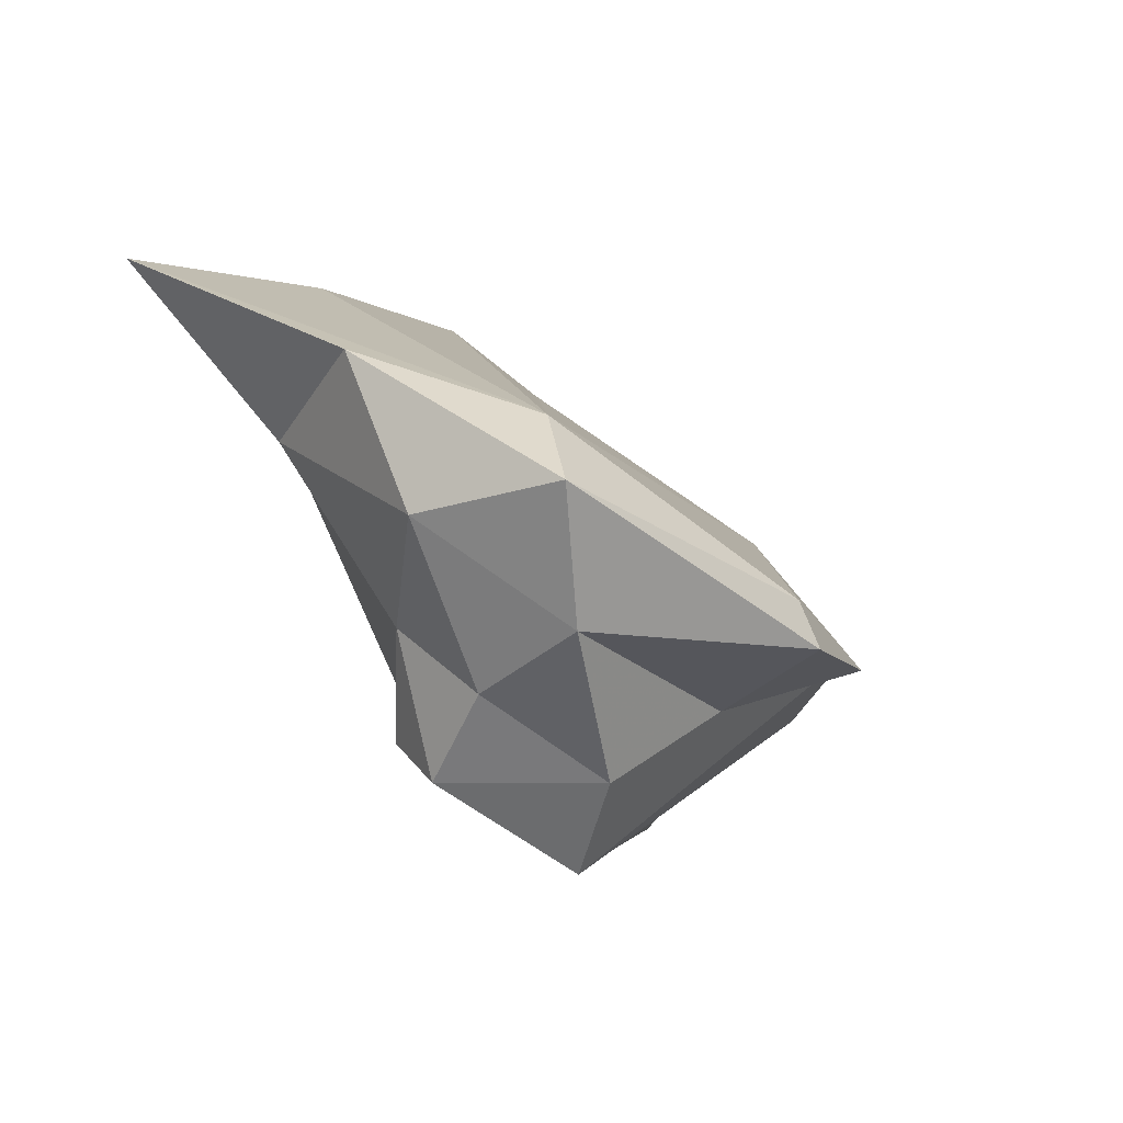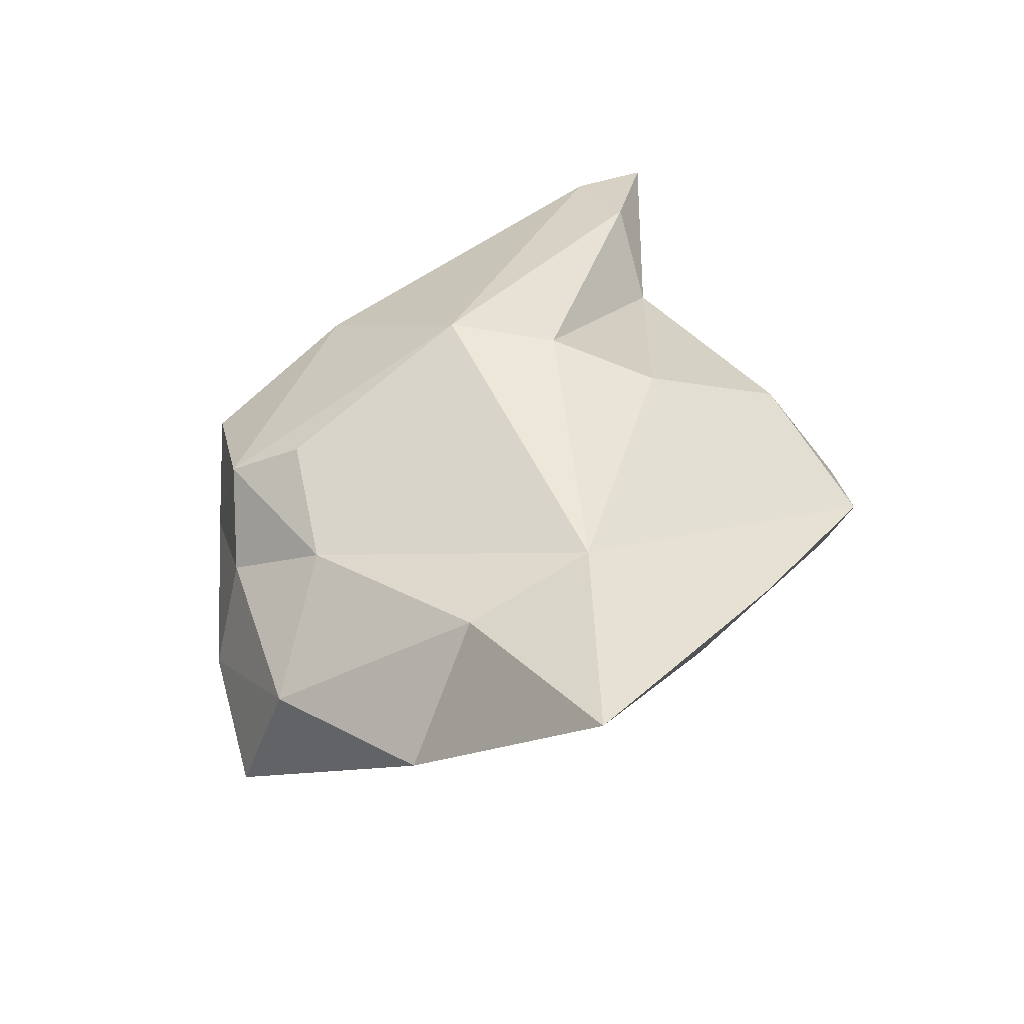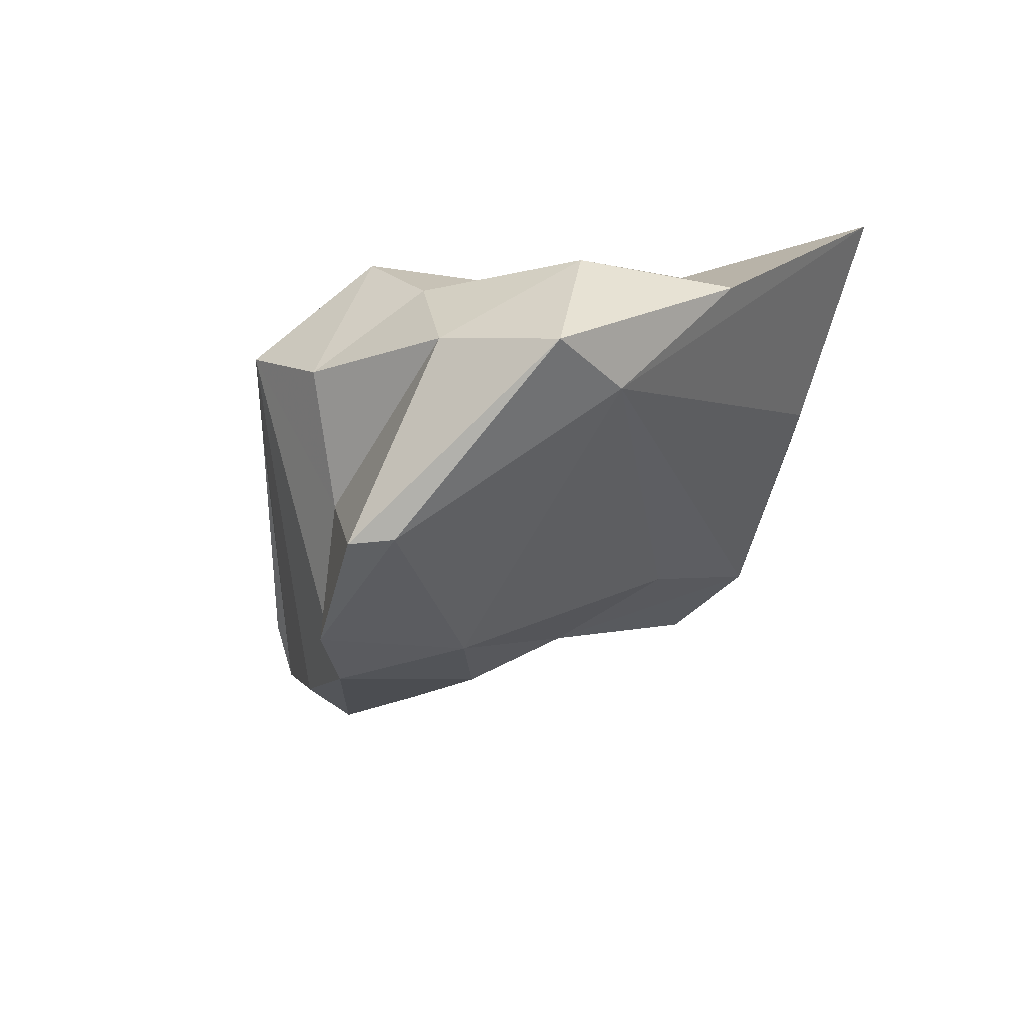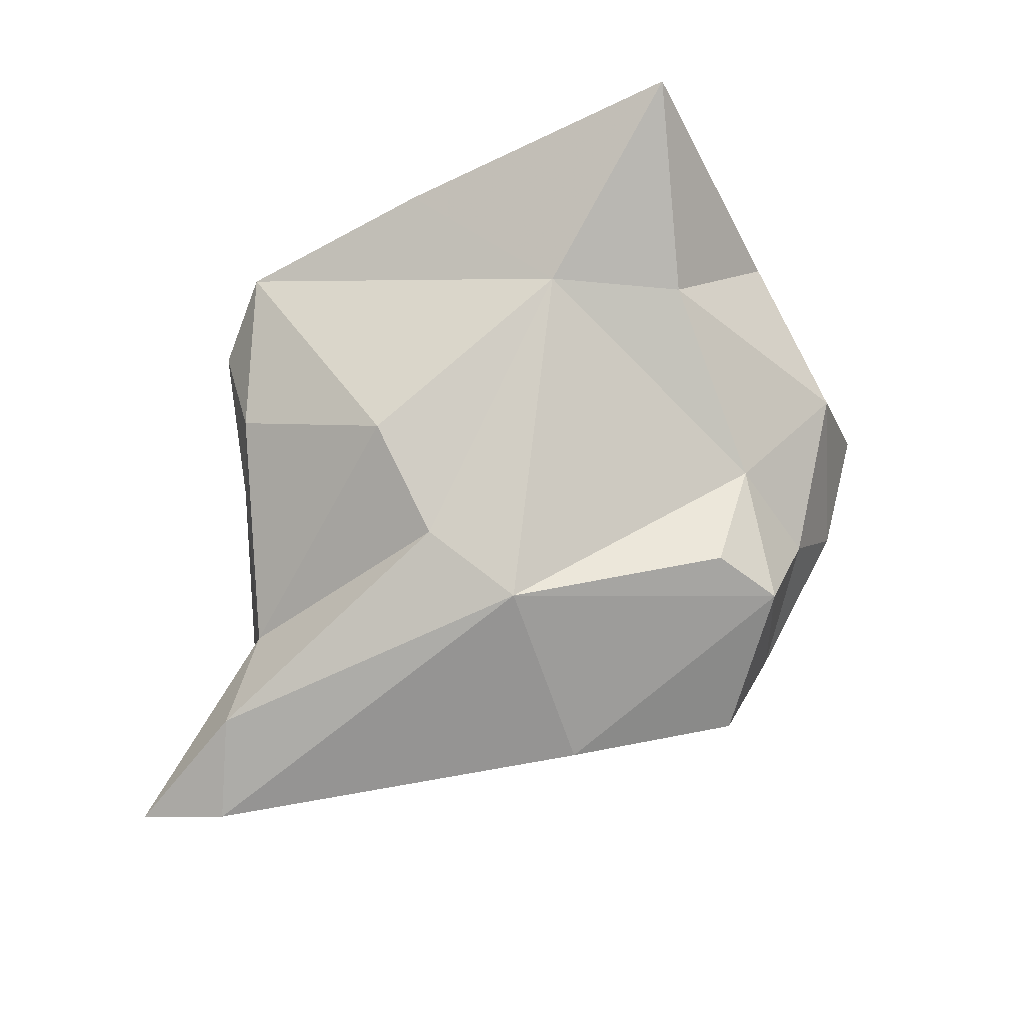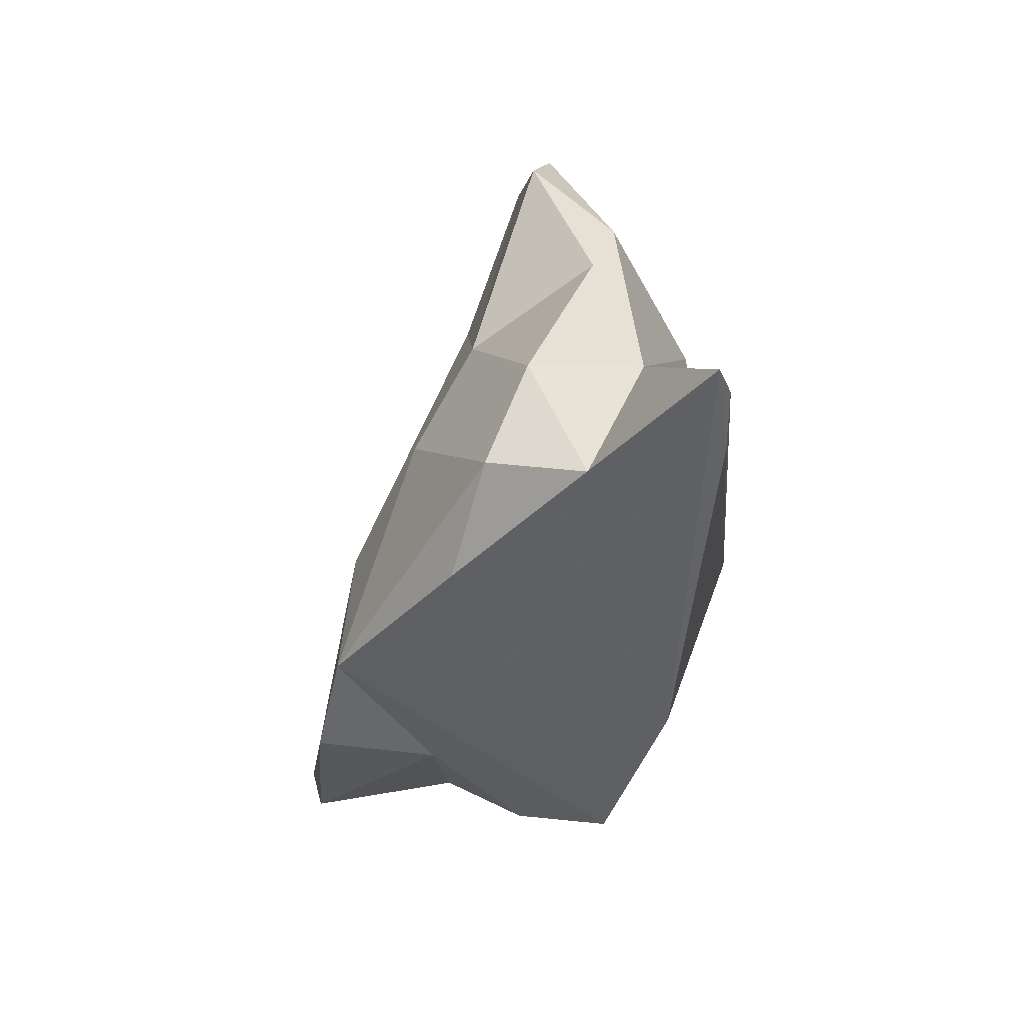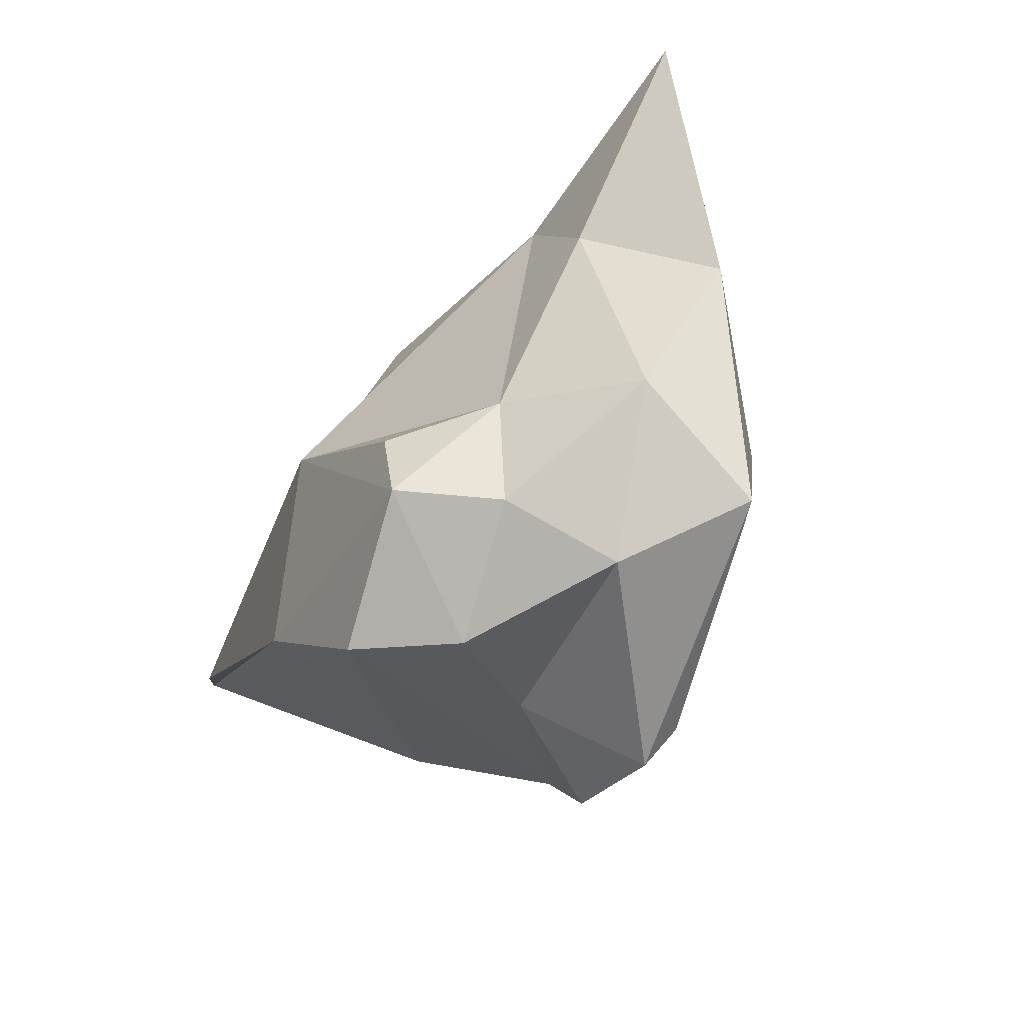
<metadata>
{"format":"obj","ext":"obj","renderer":"f3d","projection":"perspective","resolution":1024,"background":"white","views":[{"elev":-65.5,"azim":-66.9,"up":"+Z"},{"elev":51.7,"azim":-104.1,"up":"+Y"},{"elev":-36.3,"azim":-155.2,"up":"+Y"},{"elev":79.9,"azim":107.4,"up":"+Y"},{"elev":19.4,"azim":73.9,"up":"+Z"},{"elev":-79.0,"azim":-136.3,"up":"+Z"}]}
</metadata>
<code>
v 187.5 280 72.13
v 192.3 275.8 77.25
v 191.5 273.6 66.46
v 195.7 273.1 62.33
v 197.5 273.4 83.94
v 194.3 277.5 69.25
v 195.1 268.4 64.23
v 193.6 276.7 80.11
v 195.9 268.1 60.62
v 201.2 272.9 85.65
v 203.2 263.5 63.04
v 200 275.6 64.74
v 199.5 270.8 79.08
v 200.4 269.7 60.46
v 205.1 265 72.34
v 198.1 274.5 85.3
v 195.6 278.4 73.9
v 203.8 275.2 83.75
v 201.8 273.5 61.79
v 204.8 263.5 62.52
v 204.3 276.2 62.39
v 206.1 271 61.59
v 203.7 277.4 64.81
v 208.1 262.9 66.66
v 206.9 267.4 65
v 204.4 269.7 79.86
v 207.1 266.8 77.14
v 206.2 273.7 83.13
v 203 278.5 78.43
v 212 269.5 81.3
v 211.5 273.8 80.79
v 206.2 278.1 75.41
v 209.2 273.4 62.44
v 207.5 278.5 71.7
v 213.2 266.5 74.61
v 213.7 267.6 78.63
v 209.2 263.4 70.04
v 218.4 274.1 79.91
v 215.3 270.6 78.54
v 212.2 274.7 67.84
v 219.3 273.5 82.83
v 214.9 275.6 80.71
g foo
f 10 16 5
f 5 16 8
f 26 10 5
f 26 5 13
f 2 5 8
f 15 26 13
f 27 26 15
f 37 27 15
f 8 1 2
f 7 5 2
f 7 13 5
f 24 37 15
f 7 2 1
f 15 13 7
f 11 15 7
f 24 15 11
f 1 3 7
f 20 24 11
f 3 9 7
f 11 7 9
f 9 20 11
f 16 10 18
f 10 28 18
f 28 10 26
f 28 26 30
f 17 8 16
f 27 30 26
f 36 30 27
f 37 36 27
f 36 37 35
f 1 8 17
f 6 1 17
f 37 24 25
f 25 24 20
f 1 6 3
f 6 4 3
f 14 25 20
f 9 3 4
f 4 14 9
f 14 20 9
f 29 16 18
f 31 18 28
f 31 28 30
f 29 17 16
f 39 31 30
f 36 39 30
f 39 36 35
f 12 6 17
f 37 25 33
f 25 22 33
f 12 4 6
f 22 25 14
f 19 4 12
f 14 19 22
f 4 19 14
f 29 18 31
f 32 29 31
f 42 32 31
f 39 41 31
f 41 42 31
f 17 29 32
f 41 39 35
f 34 17 32
f 37 33 35
f 33 41 35
f 34 12 17
f 34 23 12
f 12 23 21
f 21 33 22
f 19 12 21
f 21 22 19
f 34 32 42
f 38 34 42
f 41 38 42
f 40 34 38
f 33 40 41
f 40 38 41
f 21 23 34
f 21 34 40
f 33 21 40
g

</code>
